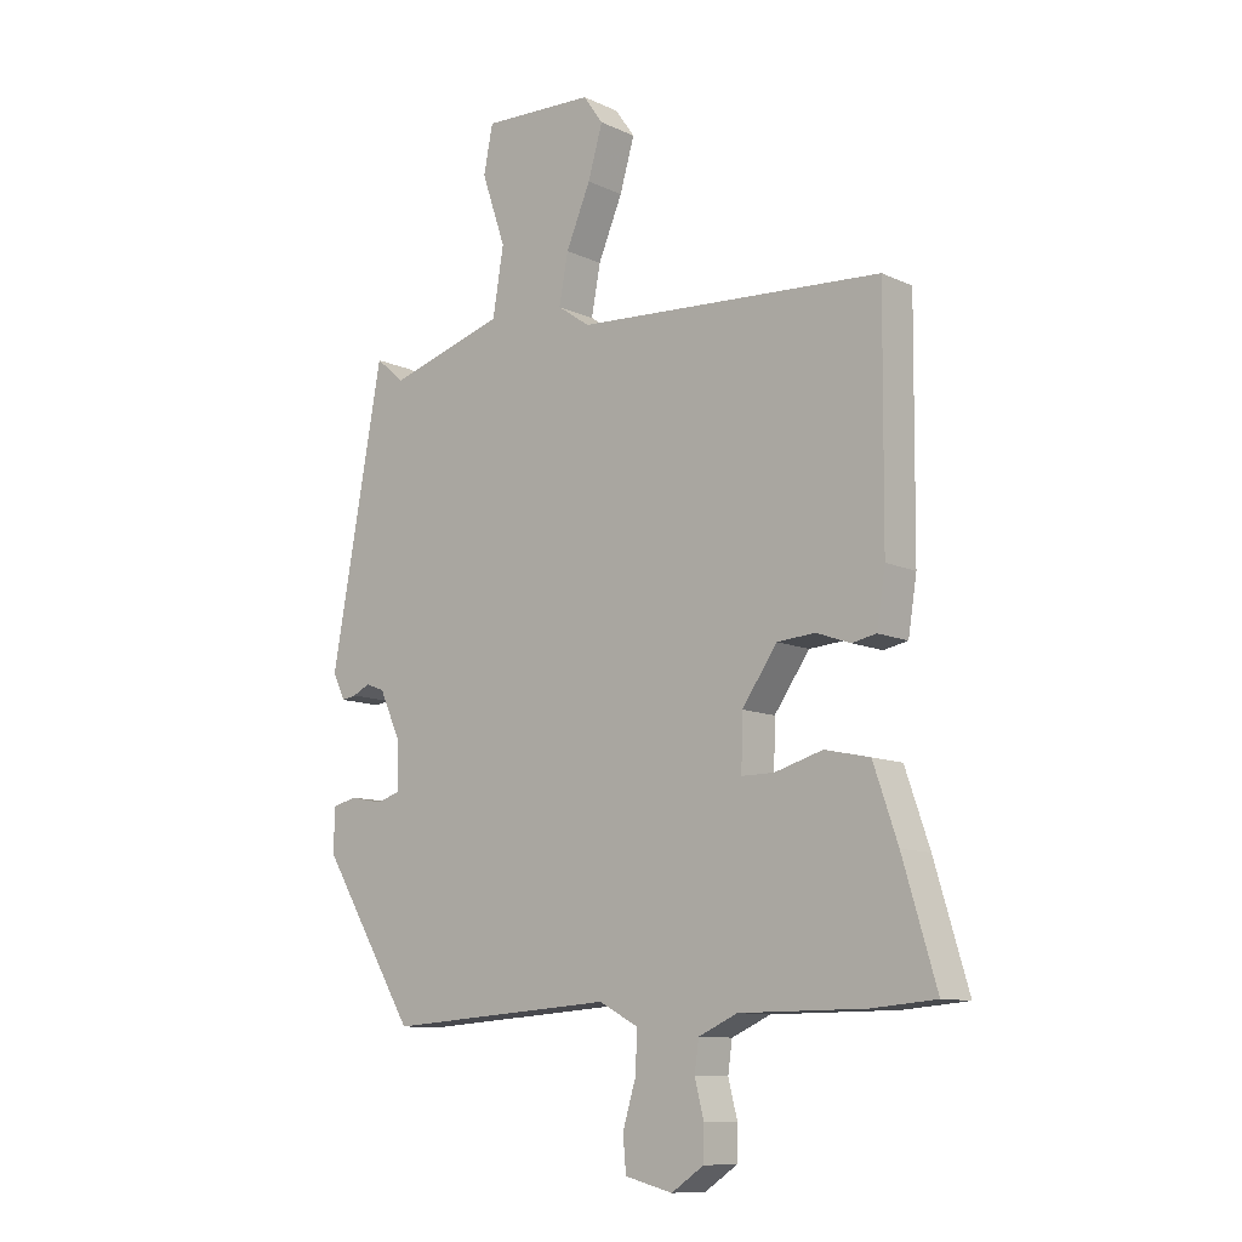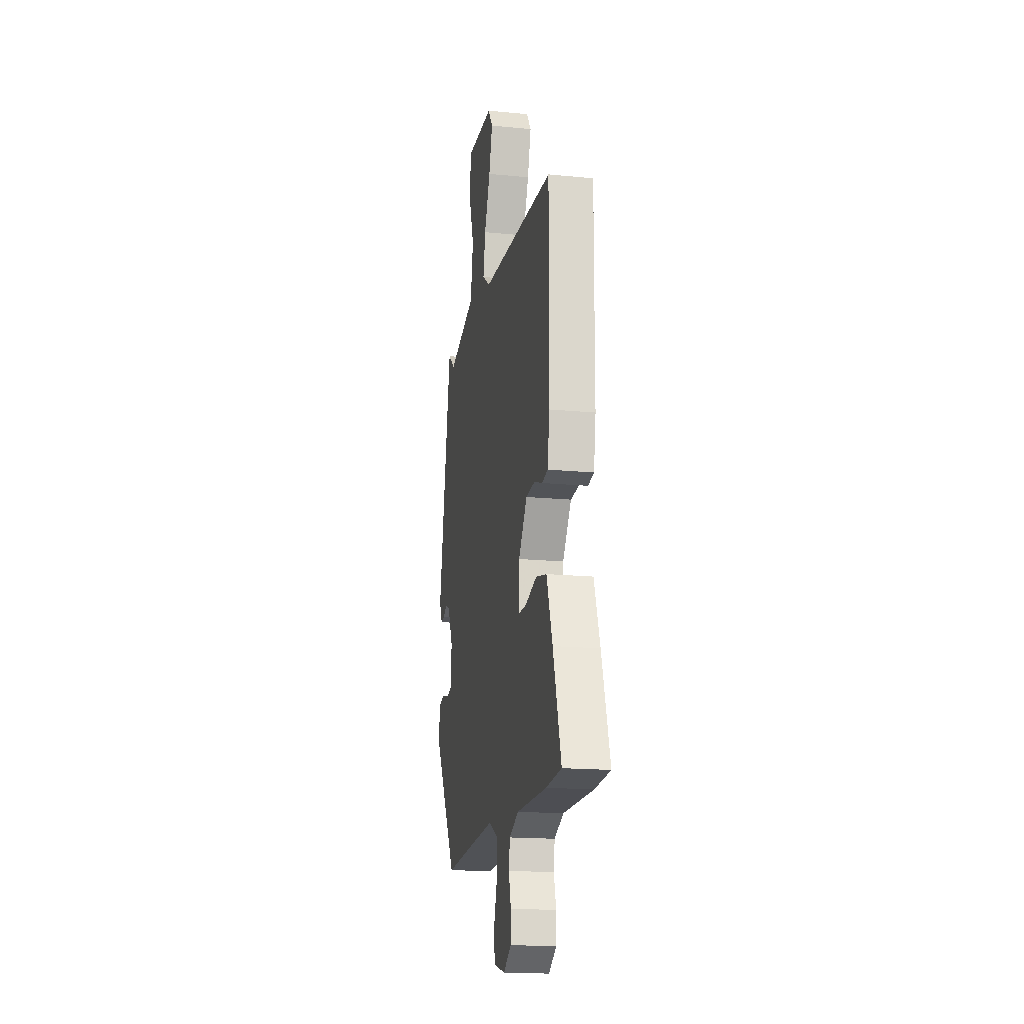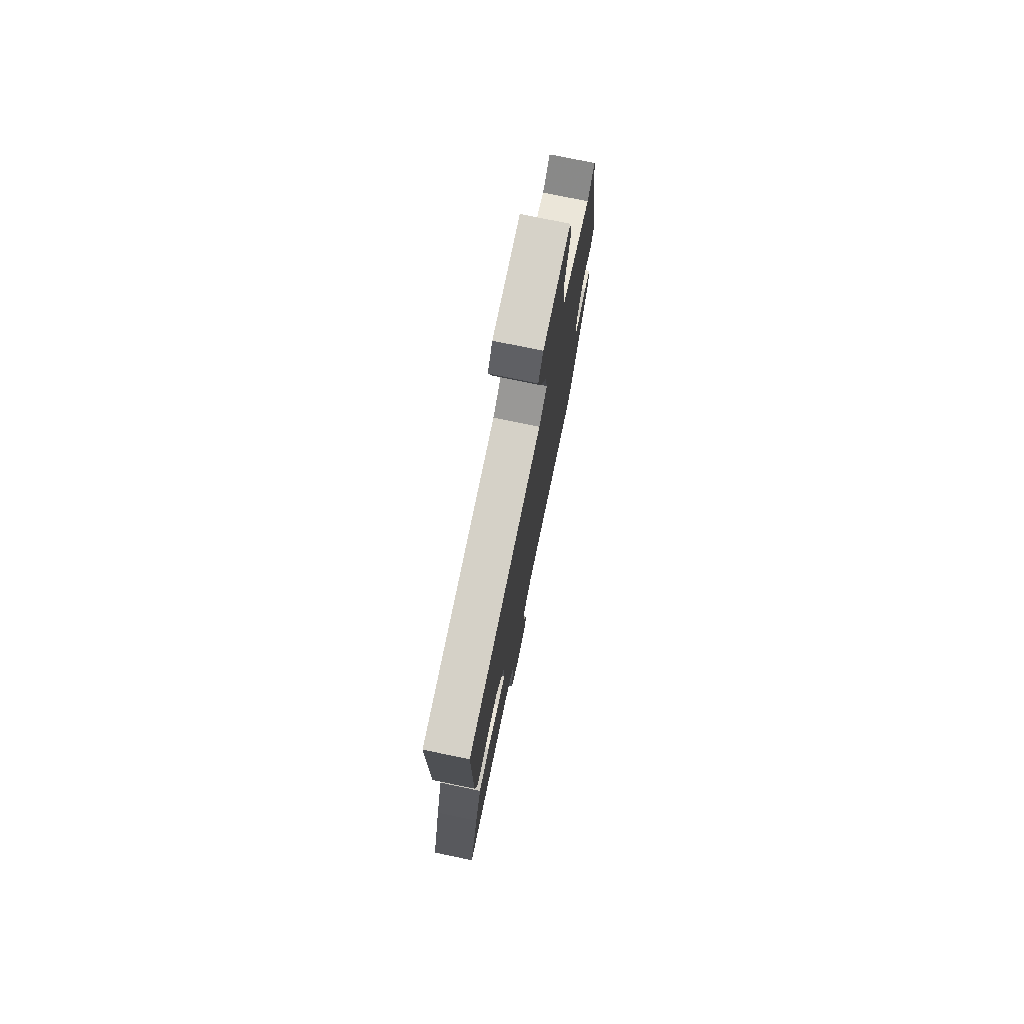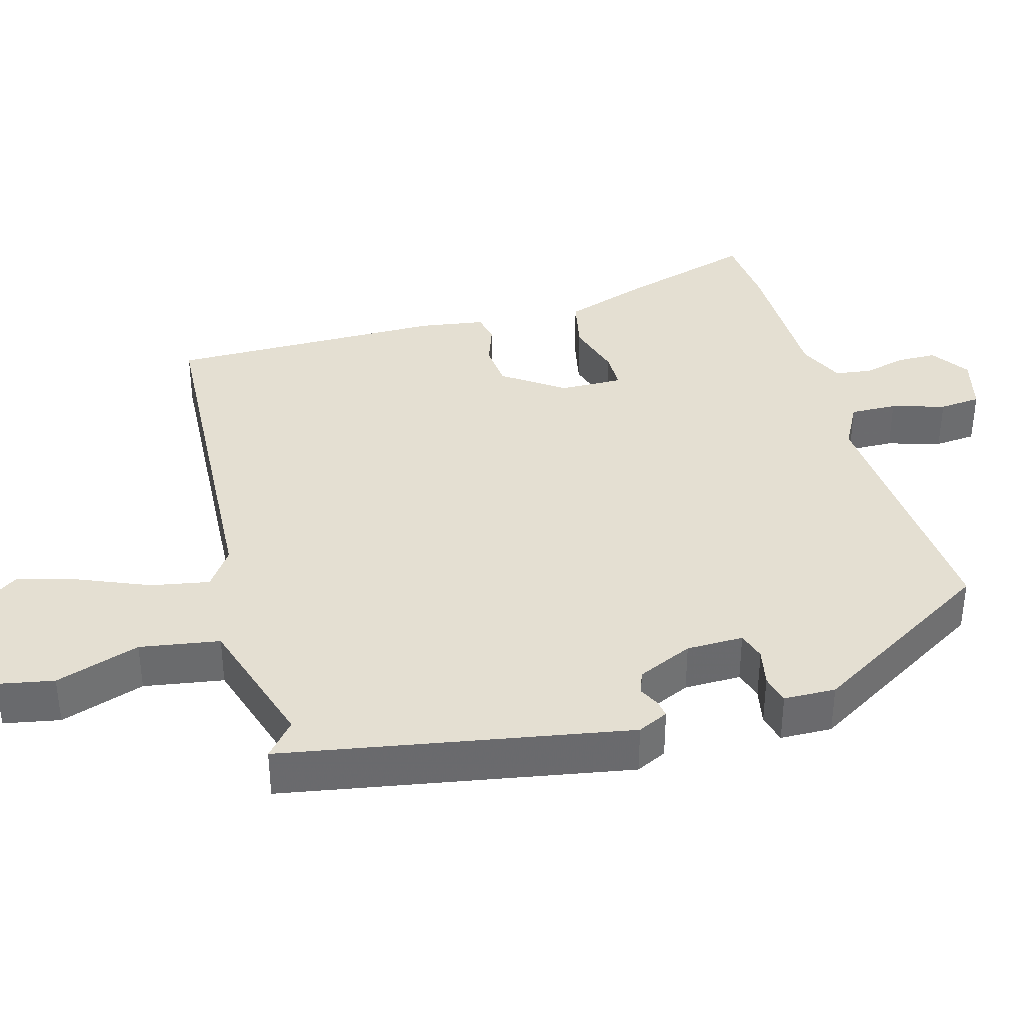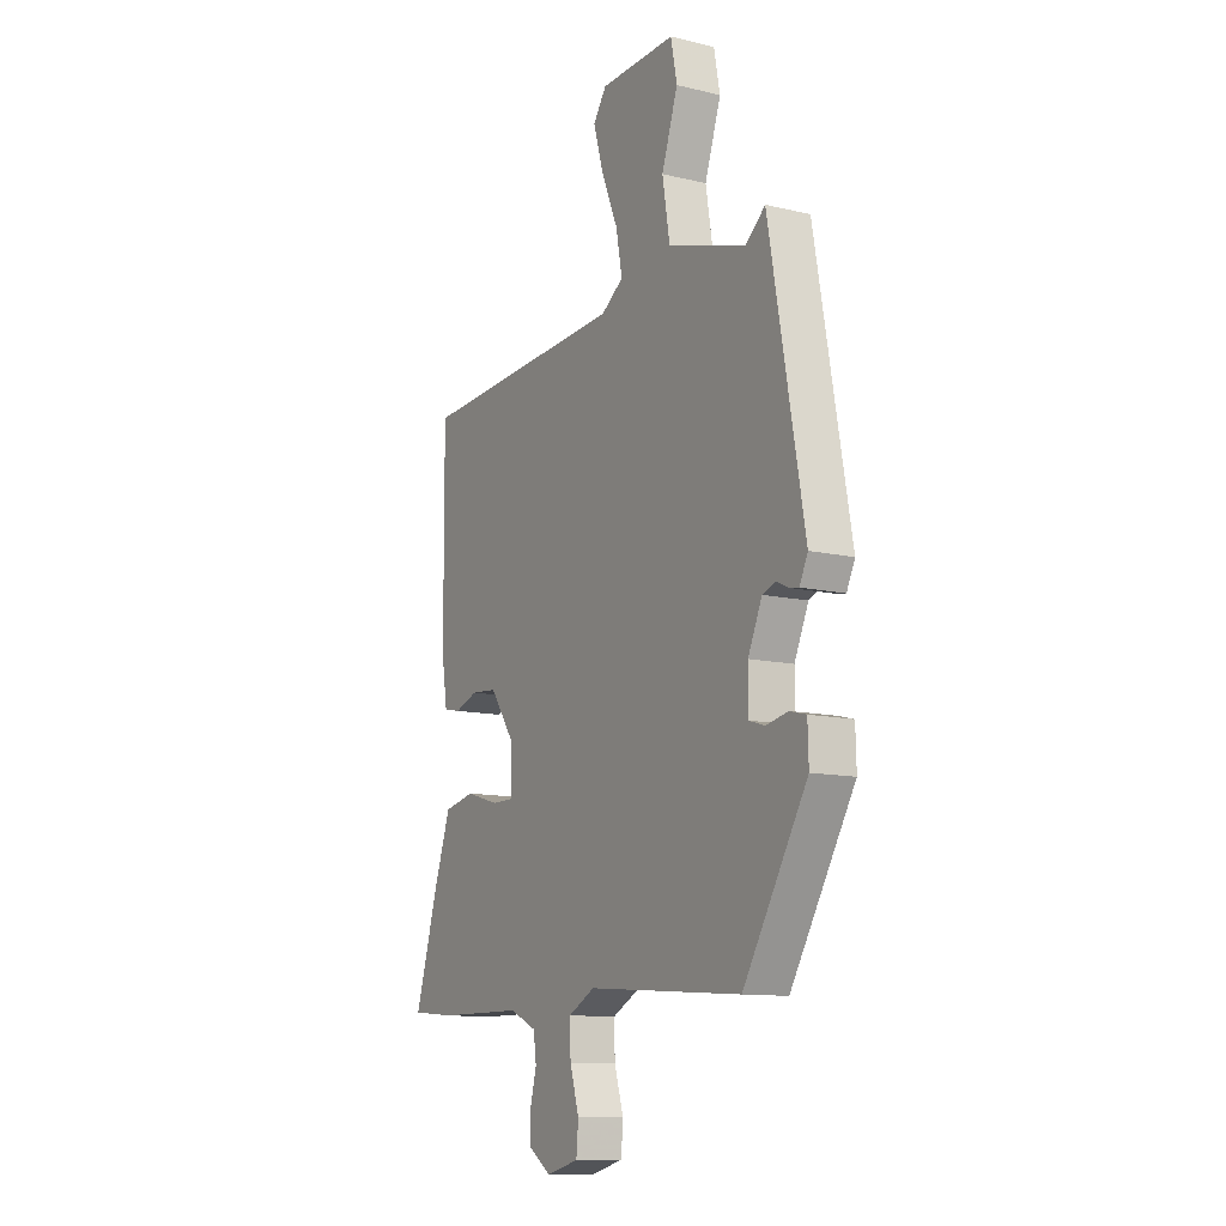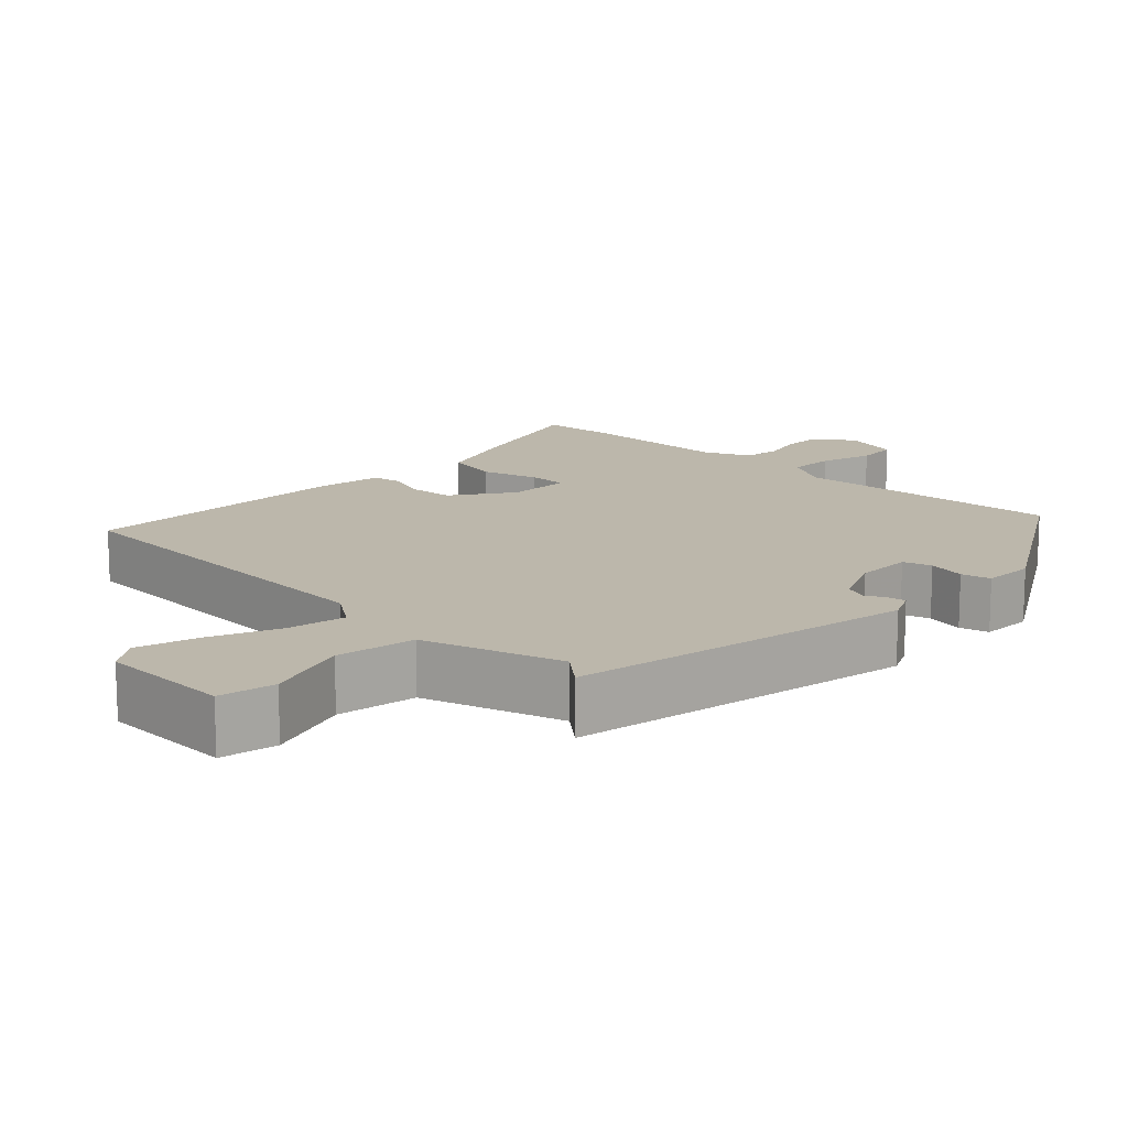
<metadata>
{"format":"obj","ext":"obj","renderer":"f3d","projection":"perspective","resolution":1024,"background":"white","views":[{"elev":-10.4,"azim":-139.4,"up":"+Z"},{"elev":-17.2,"azim":-101.0,"up":"+Z"},{"elev":75.9,"azim":-78.3,"up":"+Z"},{"elev":37.2,"azim":74.3,"up":"+Y"},{"elev":-11.5,"azim":60.1,"up":"+Z"},{"elev":14.4,"azim":44.0,"up":"+Y"}]}
</metadata>
<code>
v -0.485 0.07 -0.501
v -0.59 0.07 -0.492
v -0.535 0.07 -0.307
v -0.495 0.07 -0.19
v -0.421 0.07 -0.174
v -0.342 0.07 -0.197
v -0.289 0.07 -0.197
v -0.291 0.07 -0.11
v -0.349 0.07 -0.027
v -0.411 0.07 -0.022
v -0.467 0.07 -0.042
v -0.507 0.07 -0.034
v -0.521 0.07 0.055
v -0.524 0.07 0.435
v -0.02 0.07 0.465
v 0.033 0.07 0.502
v 0.018 0.07 0.582
v -0.022 0.07 0.677
v -0.046 0.07 0.76
v -0.014 0.07 0.806
v 0.169 0.07 0.812
v 0.184 0.07 0.735
v 0.145 0.07 0.619
v 0.163 0.07 0.51
v 0.353 0.07 0.452
v 0.4 0.07 0.492
v 0.485 0.07 0.02
v 0.465 0.07 -0.022
v 0.441 0.07 -0.018
v 0.413 0.07 -0.004
v 0.382 0.07 -0.016
v 0.348 0.07 -0.092
v 0.347 0.07 -0.17
v 0.386 0.07 -0.182
v 0.438 0.07 -0.171
v 0.478 0.07 -0.181
v 0.48 0.07 -0.252
v 0.326 0.07 -0.508
v -0.046 0.07 -0.482
v -0.11 0.07 -0.516
v -0.108 0.07 -0.58
v -0.086 0.07 -0.653
v -0.091 0.07 -0.71
v -0.169 0.07 -0.73
v -0.222 0.07 -0.694
v -0.223 0.07 -0.64
v -0.208 0.07 -0.581
v -0.215 0.07 -0.531
v -0.279 0.07 -0.502
v -0.485 0 -0.501
v -0.59 0 -0.492
v -0.535 0 -0.307
v -0.495 0 -0.19
v -0.421 0 -0.174
v -0.342 0 -0.197
v -0.289 0 -0.197
v -0.291 0 -0.11
v -0.349 0 -0.027
v -0.411 0 -0.022
v -0.467 0 -0.042
v -0.507 0 -0.034
v -0.521 0 0.055
v -0.524 0 0.435
v -0.02 0 0.465
v 0.033 0 0.502
v 0.018 0 0.582
v -0.022 0 0.677
v -0.046 0 0.76
v -0.014 0 0.806
v 0.169 0 0.812
v 0.184 0 0.735
v 0.145 0 0.619
v 0.163 0 0.51
v 0.353 0 0.452
v 0.4 0 0.492
v 0.485 0 0.02
v 0.465 0 -0.022
v 0.441 0 -0.018
v 0.413 0 -0.004
v 0.382 0 -0.016
v 0.348 0 -0.092
v 0.347 0 -0.17
v 0.386 0 -0.182
v 0.438 0 -0.171
v 0.478 0 -0.181
v 0.48 0 -0.252
v 0.326 0 -0.508
v -0.046 0 -0.482
v -0.11 0 -0.516
v -0.108 0 -0.58
v -0.086 0 -0.653
v -0.091 0 -0.71
v -0.169 0 -0.73
v -0.222 0 -0.694
v -0.223 0 -0.64
v -0.208 0 -0.581
v -0.215 0 -0.531
v -0.279 0 -0.502
f 45 46 47
f 44 45 47
f 43 44 47
f 42 43 47
f 41 42 47
f 40 41 47 48
f 39 40 48 49
f 37 38 39
f 36 37 39
f 35 36 39
f 34 35 39
f 1 2 3
f 49 1 3
f 39 49 3
f 34 39 3
f 33 34 3
f 28 29 30
f 27 28 30
f 26 27 30
f 25 26 30
f 24 25 30 31
f 21 22 23
f 20 21 23
f 19 20 23
f 18 19 23
f 17 18 23
f 16 17 23 24
f 24 31 32
f 16 24 32
f 15 16 32
f 13 14 15
f 12 13 15
f 11 12 15
f 10 11 15
f 3 4 5 6
f 3 6 7
f 33 3 7
f 32 33 7 8
f 15 32 8 9
f 9 10 15
f 96 95 94
f 96 94 93
f 96 93 92
f 96 92 91
f 96 91 90
f 97 96 90 89
f 98 97 89 88
f 88 87 86
f 88 86 85
f 88 85 84
f 88 84 83
f 52 51 50
f 52 50 98
f 52 98 88
f 52 88 83
f 52 83 82
f 79 78 77
f 79 77 76
f 79 76 75
f 79 75 74
f 80 79 74 73
f 72 71 70
f 72 70 69
f 72 69 68
f 72 68 67
f 72 67 66
f 73 72 66 65
f 81 80 73
f 81 73 65
f 81 65 64
f 64 63 62
f 64 62 61
f 64 61 60
f 64 60 59
f 55 54 53 52
f 56 55 52
f 56 52 82
f 57 56 82 81
f 58 57 81 64
f 64 59 58
f 1 50 51 2
f 2 51 52 3
f 3 52 53 4
f 4 53 54 5
f 5 54 55 6
f 6 55 56 7
f 7 56 57 8
f 8 57 58 9
f 9 58 59 10
f 10 59 60 11
f 11 60 61 12
f 12 61 62 13
f 13 62 63 14
f 14 63 64 15
f 15 64 65 16
f 16 65 66 17
f 17 66 67 18
f 18 67 68 19
f 19 68 69 20
f 20 69 70 21
f 21 70 71 22
f 22 71 72 23
f 23 72 73 24
f 24 73 74 25
f 25 74 75 26
f 26 75 76 27
f 27 76 77 28
f 28 77 78 29
f 29 78 79 30
f 30 79 80 31
f 31 80 81 32
f 32 81 82 33
f 33 82 83 34
f 34 83 84 35
f 35 84 85 36
f 36 85 86 37
f 37 86 87 38
f 38 87 88 39
f 39 88 89 40
f 40 89 90 41
f 41 90 91 42
f 42 91 92 43
f 43 92 93 44
f 44 93 94 45
f 45 94 95 46
f 46 95 96 47
f 47 96 97 48
f 48 97 98 49
f 49 98 50 1

</code>
